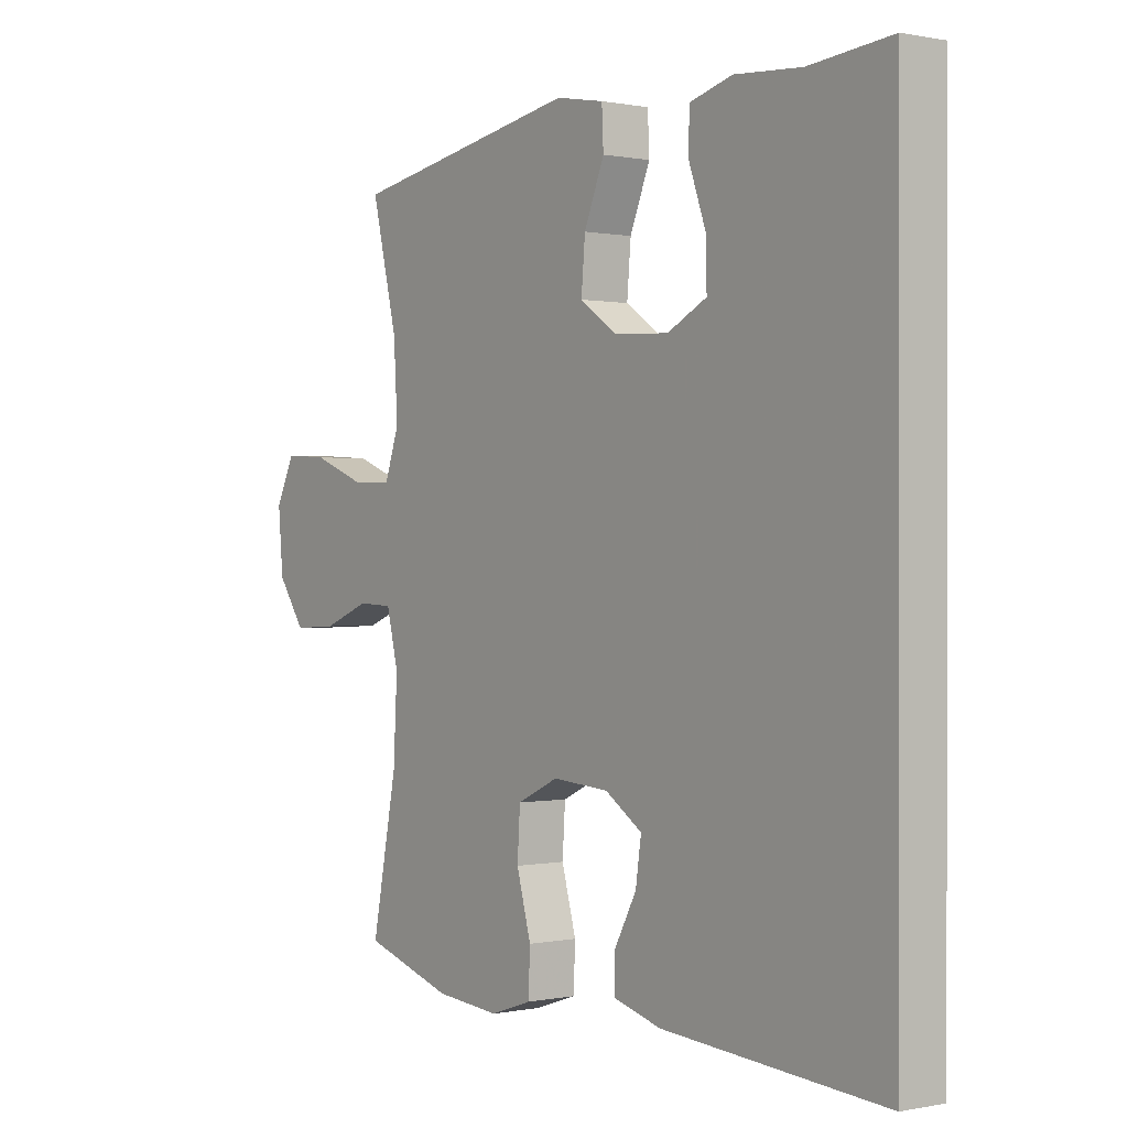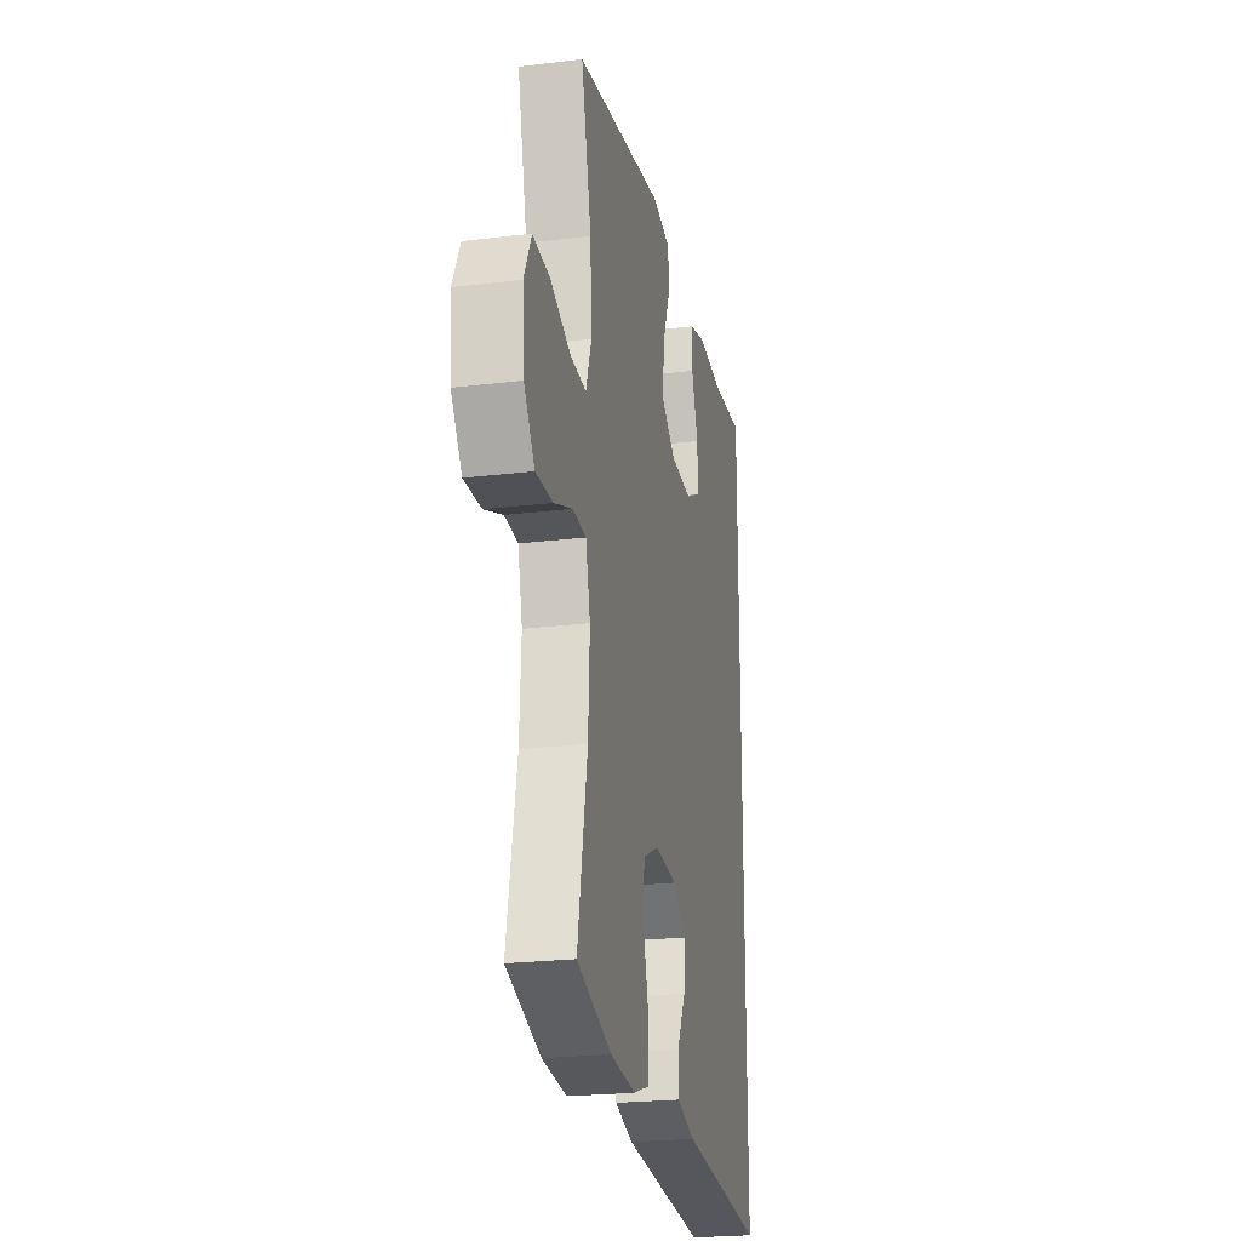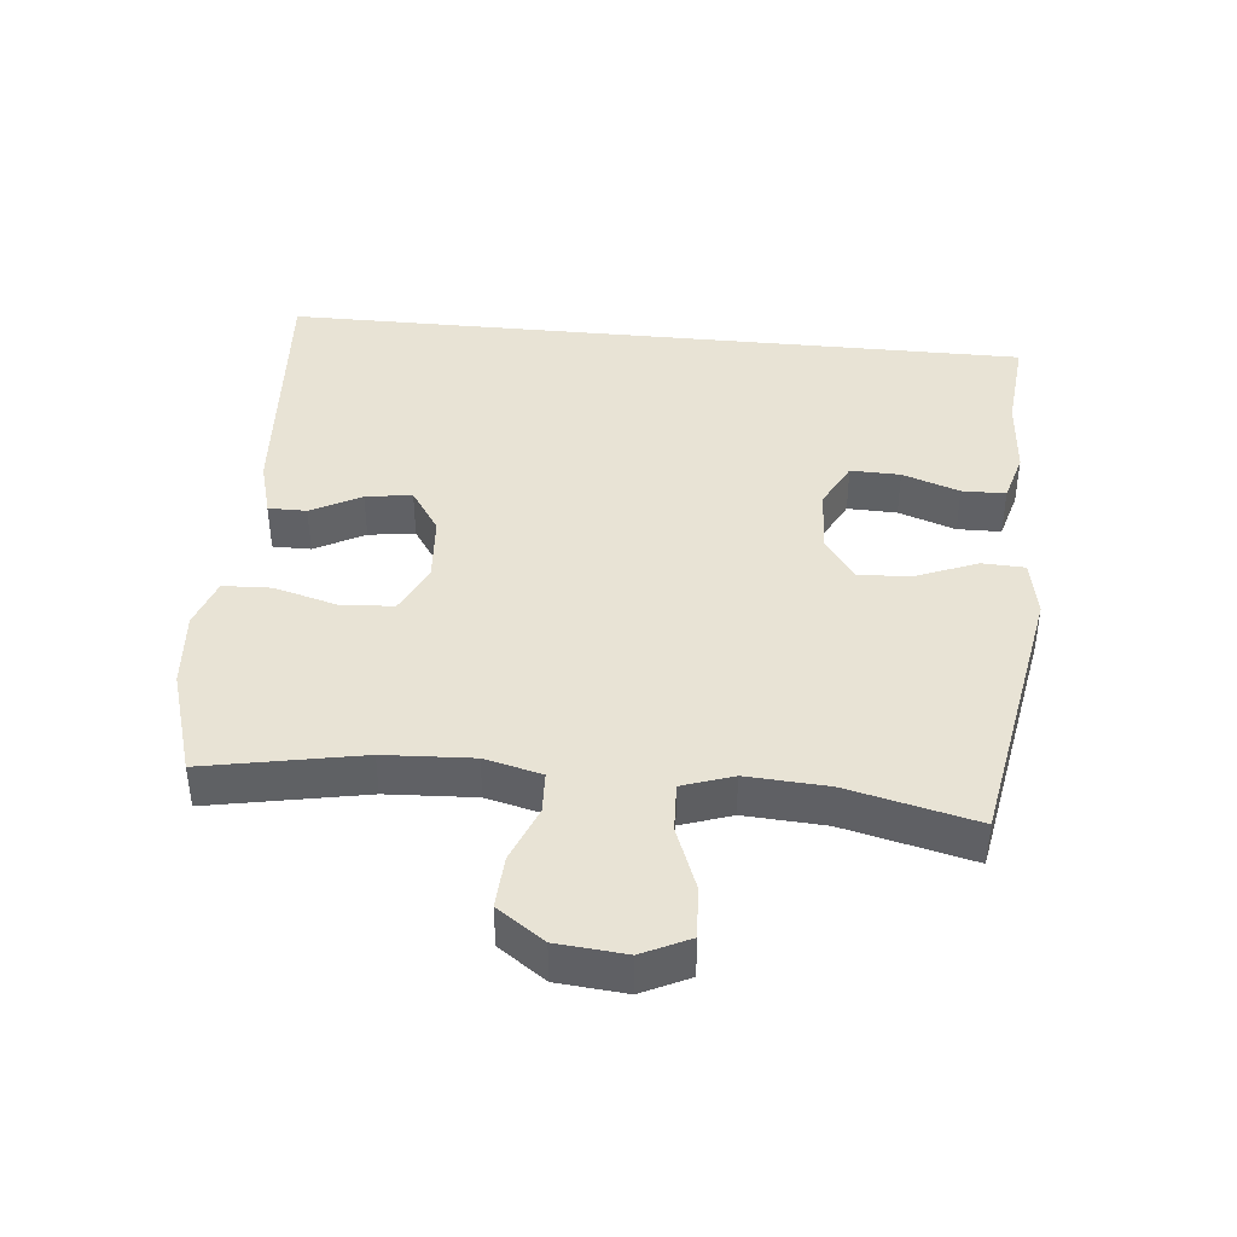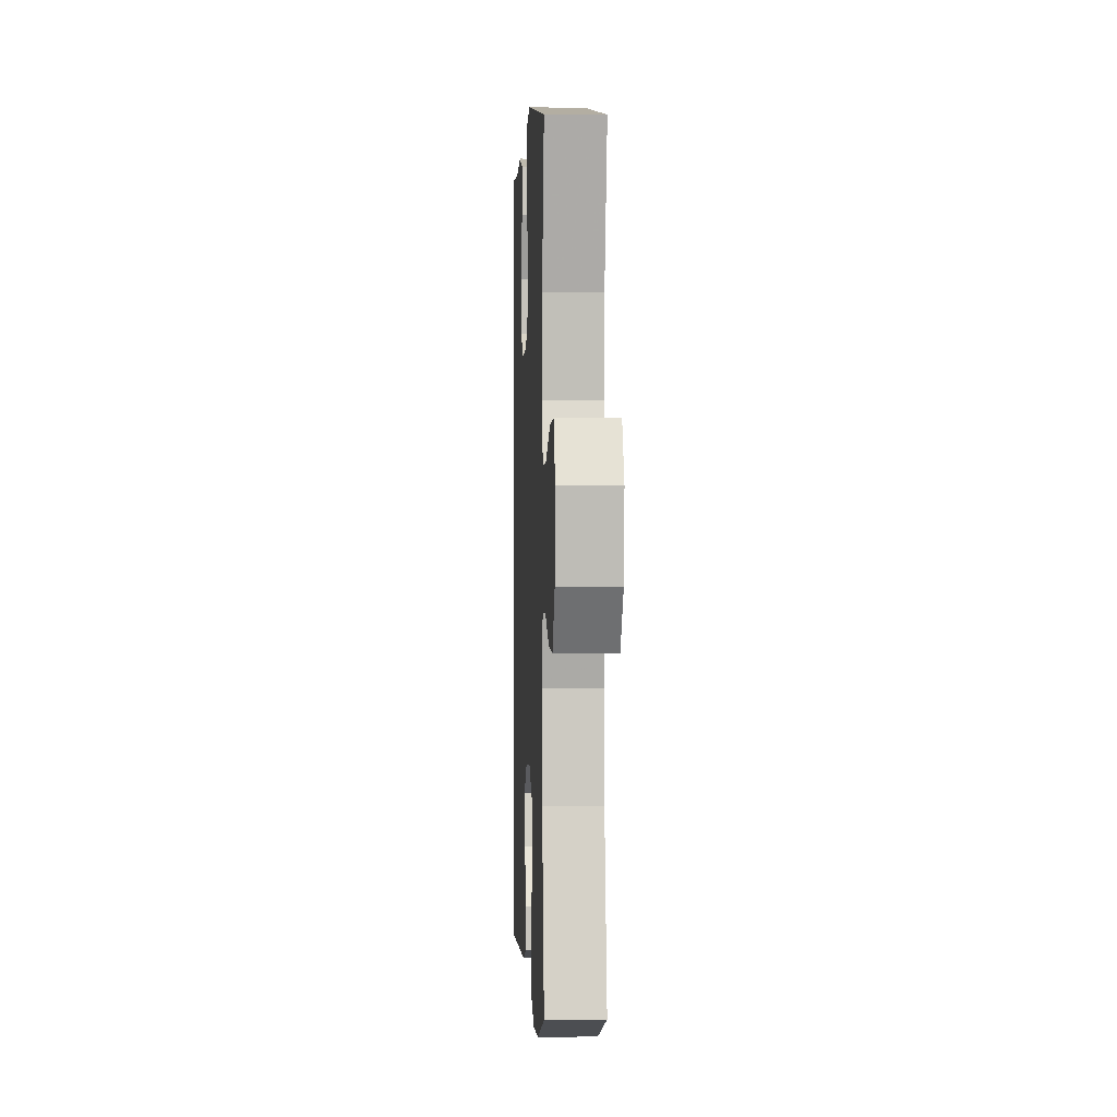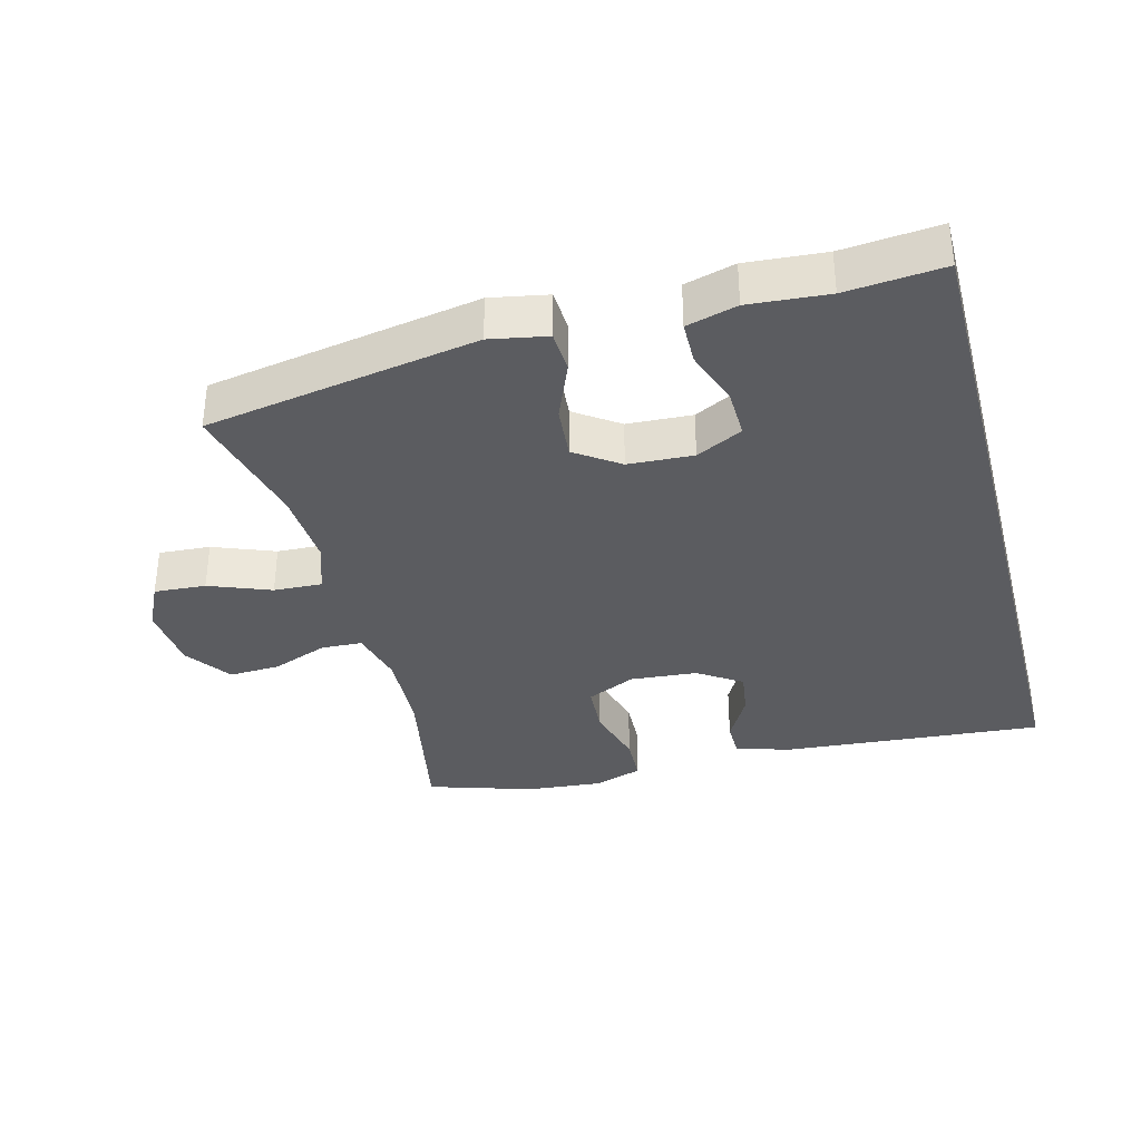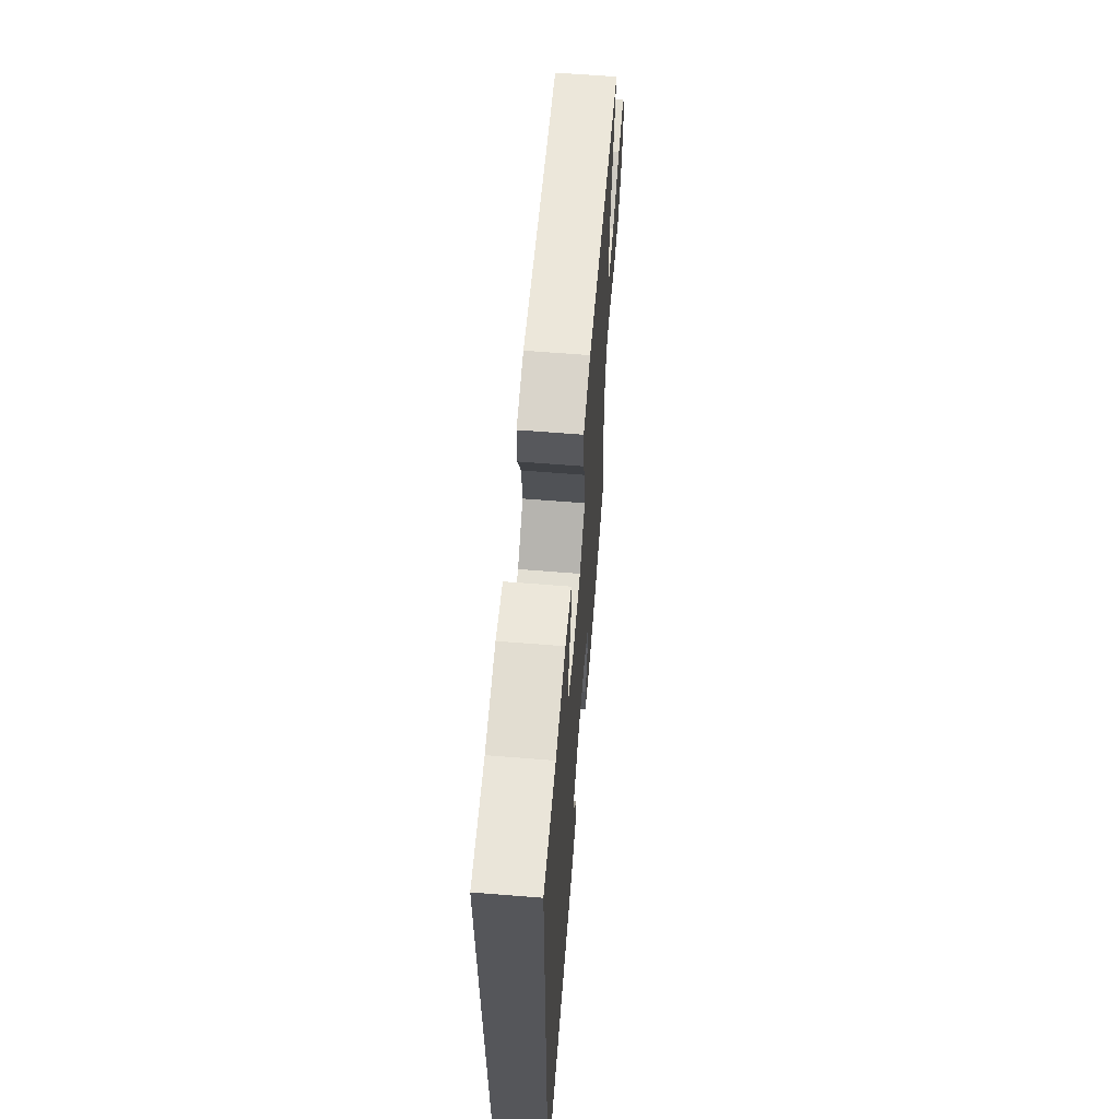
<metadata>
{"format":"obj","ext":"obj","renderer":"f3d","projection":"perspective","resolution":1024,"background":"white","views":[{"elev":0.2,"azim":53.1,"up":"+Z"},{"elev":-23.3,"azim":-78.4,"up":"+Z"},{"elev":41.1,"azim":-84.3,"up":"+Y"},{"elev":0.7,"azim":-92.9,"up":"+Z"},{"elev":-35.0,"azim":14.7,"up":"+Y"},{"elev":64.1,"azim":94.6,"up":"+Z"}]}
</metadata>
<code>
v -0.5 0.07 0.5
v -0.09 0.07 0.573
v -0.004 0.07 0.557
v -0.001 0.07 0.493
v -0.037 0.07 0.405
v -0.044 0.07 0.324
v 0.022 0.07 0.278
v 0.12 0.07 0.273
v 0.19 0.07 0.309
v 0.188 0.07 0.383
v 0.158 0.07 0.468
v 0.159 0.07 0.533
v 0.235 0.07 0.554
v 0.354 0.07 0.545
v 0.5 0.07 0.559
v 0.5 0.07 -0.561
v 0.106 0.07 -0.531
v 0.021 0.07 -0.507
v 0.021 0.07 -0.45
v 0.061 0.07 -0.376
v 0.071 0.07 -0.307
v 0.005 0.07 -0.263
v -0.096 0.07 -0.255
v -0.17 0.07 -0.29
v -0.175 0.07 -0.369
v -0.149 0.07 -0.463
v -0.152 0.07 -0.535
v -0.226 0.07 -0.56
v -0.341 0.07 -0.55
v -0.5 0.07 -0.5
v -0.455 0.07 -0.268
v -0.448 0.07 -0.136
v -0.469 0.07 -0.051
v -0.531 0.07 -0.048
v -0.615 0.07 -0.081
v -0.693 0.07 -0.085
v -0.742 0.07 -0.015
v -0.751 0.07 0.087
v -0.717 0.07 0.157
v -0.639 0.07 0.152
v -0.546 0.07 0.116
v -0.473 0.07 0.113
v -0.447 0.07 0.188
v -0.454 0.07 0.308
v -0.5 0 0.5
v -0.09 0 0.573
v -0.004 0 0.557
v -0.001 0 0.493
v -0.037 0 0.405
v -0.044 0 0.324
v 0.022 0 0.278
v 0.12 0 0.273
v 0.19 0 0.309
v 0.188 0 0.383
v 0.158 0 0.468
v 0.159 0 0.533
v 0.235 0 0.554
v 0.354 0 0.545
v 0.5 0 0.559
v 0.5 0 -0.561
v 0.106 0 -0.531
v 0.021 0 -0.507
v 0.021 0 -0.45
v 0.061 0 -0.376
v 0.071 0 -0.307
v 0.005 0 -0.263
v -0.096 0 -0.255
v -0.17 0 -0.29
v -0.175 0 -0.369
v -0.149 0 -0.463
v -0.152 0 -0.535
v -0.226 0 -0.56
v -0.341 0 -0.55
v -0.5 0 -0.5
v -0.455 0 -0.268
v -0.448 0 -0.136
v -0.469 0 -0.051
v -0.531 0 -0.048
v -0.615 0 -0.081
v -0.693 0 -0.085
v -0.742 0 -0.015
v -0.751 0 0.087
v -0.717 0 0.157
v -0.639 0 0.152
v -0.546 0 0.116
v -0.473 0 0.113
v -0.447 0 0.188
v -0.454 0 0.308
f 38 39 40 41
f 38 41 42
f 37 38 42
f 34 35 36 37
f 33 34 37 42
f 32 33 42 43
f 28 29 30 31
f 28 31 32
f 25 26 27 28
f 24 25 28 32
f 23 24 32 43
f 17 18 19 20
f 17 20 21
f 14 15 16 17
f 14 17 21
f 10 11 12 13
f 9 10 13 14
f 2 3 4 5
f 44 1 2 5
f 44 5 6
f 22 23 43 44
f 22 44 6 7
f 9 14 21 22
f 8 9 22
f 7 8 22
f 85 84 83 82
f 86 85 82
f 86 82 81
f 81 80 79 78
f 86 81 78 77
f 87 86 77 76
f 75 74 73 72
f 76 75 72
f 72 71 70 69
f 76 72 69 68
f 87 76 68 67
f 64 63 62 61
f 65 64 61
f 61 60 59 58
f 65 61 58
f 57 56 55 54
f 58 57 54 53
f 49 48 47 46
f 49 46 45 88
f 50 49 88
f 88 87 67 66
f 51 50 88 66
f 66 65 58 53
f 66 53 52
f 66 52 51
f 1 45 46 2
f 2 46 47 3
f 3 47 48 4
f 4 48 49 5
f 5 49 50 6
f 6 50 51 7
f 7 51 52 8
f 8 52 53 9
f 9 53 54 10
f 10 54 55 11
f 11 55 56 12
f 12 56 57 13
f 13 57 58 14
f 14 58 59 15
f 15 59 60 16
f 16 60 61 17
f 17 61 62 18
f 18 62 63 19
f 19 63 64 20
f 20 64 65 21
f 21 65 66 22
f 22 66 67 23
f 23 67 68 24
f 24 68 69 25
f 25 69 70 26
f 26 70 71 27
f 27 71 72 28
f 28 72 73 29
f 29 73 74 30
f 30 74 75 31
f 31 75 76 32
f 32 76 77 33
f 33 77 78 34
f 34 78 79 35
f 35 79 80 36
f 36 80 81 37
f 37 81 82 38
f 38 82 83 39
f 39 83 84 40
f 40 84 85 41
f 41 85 86 42
f 42 86 87 43
f 43 87 88 44
f 44 88 45 1

</code>
